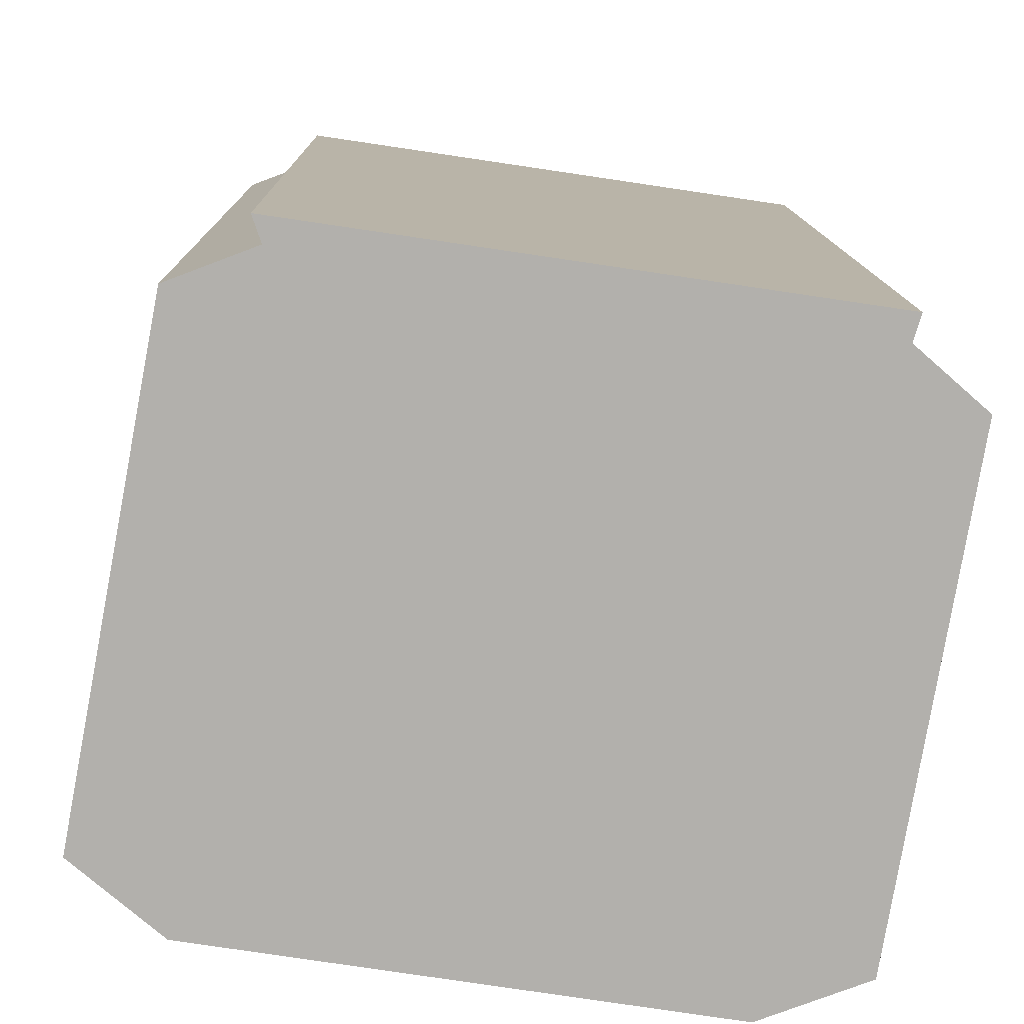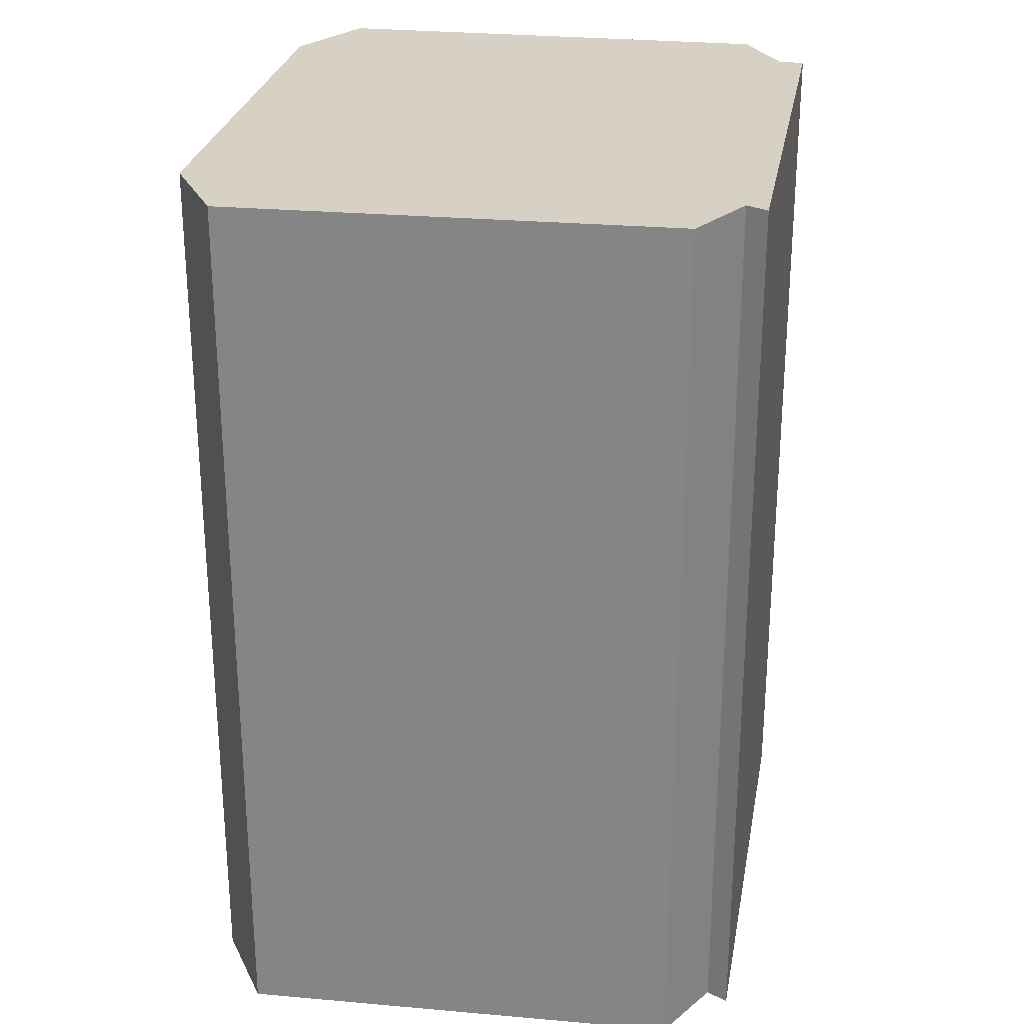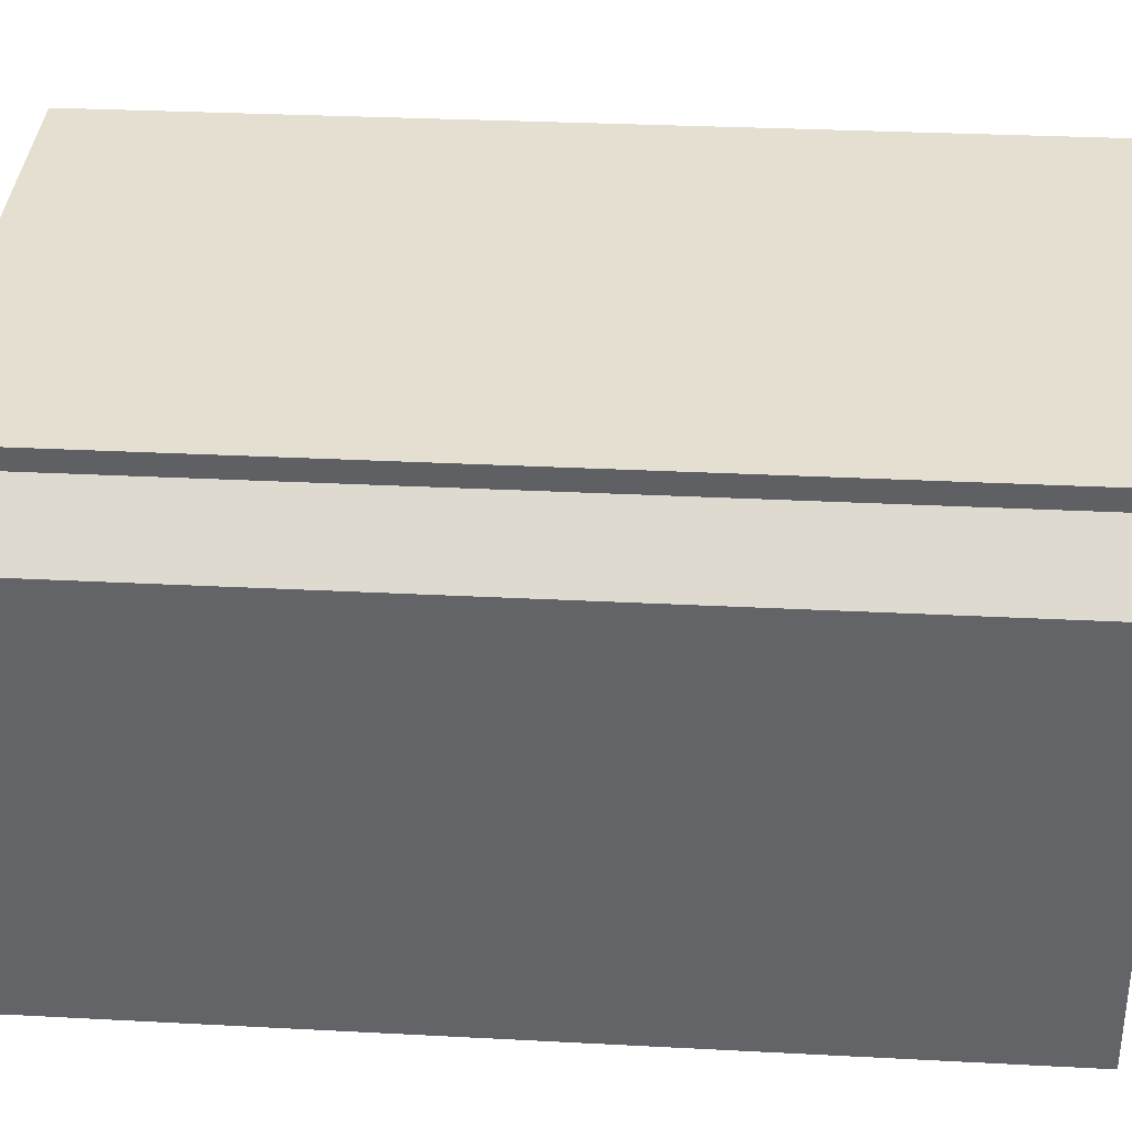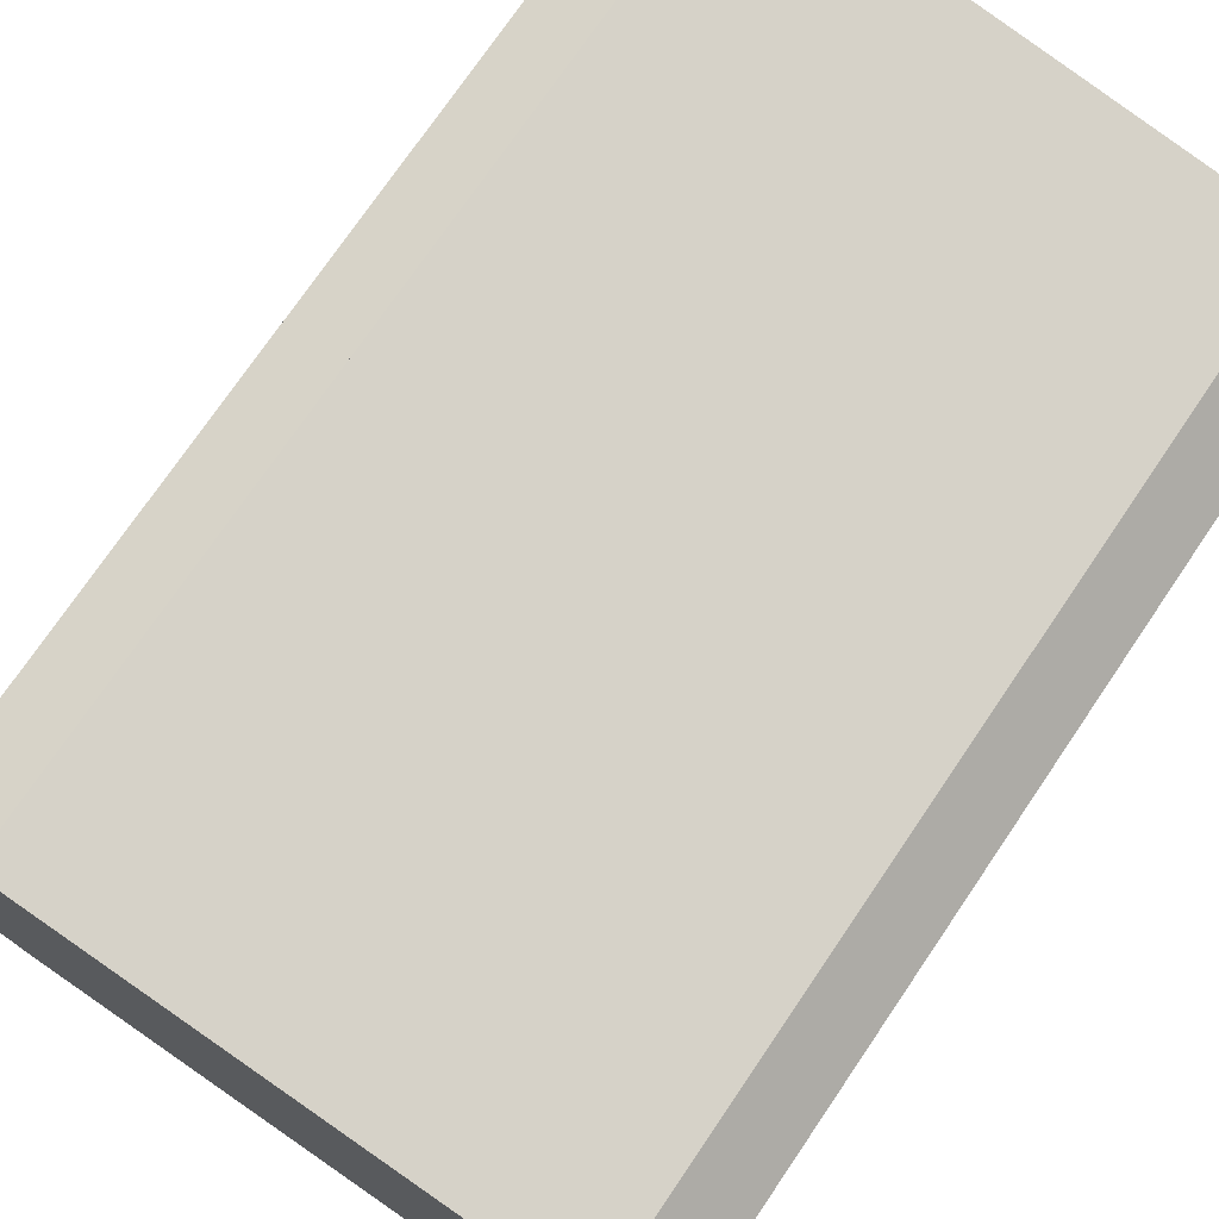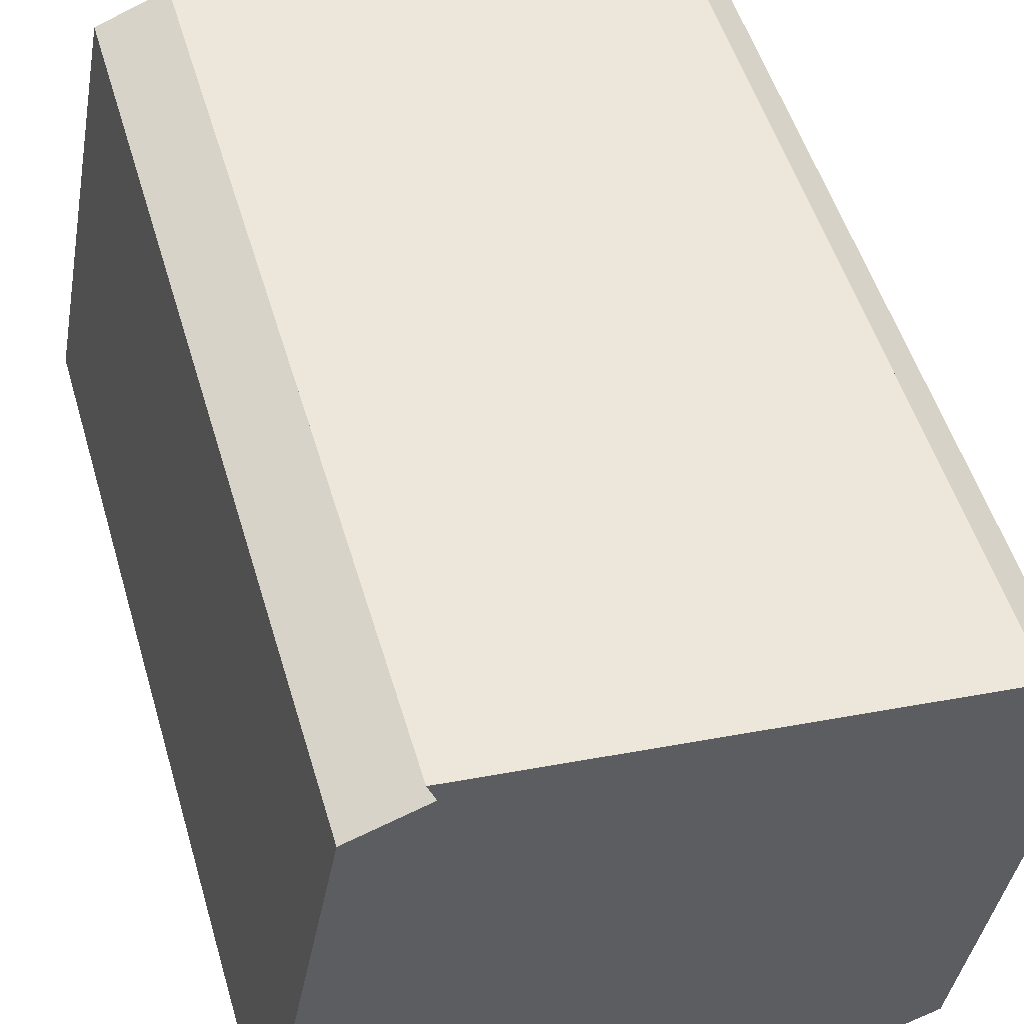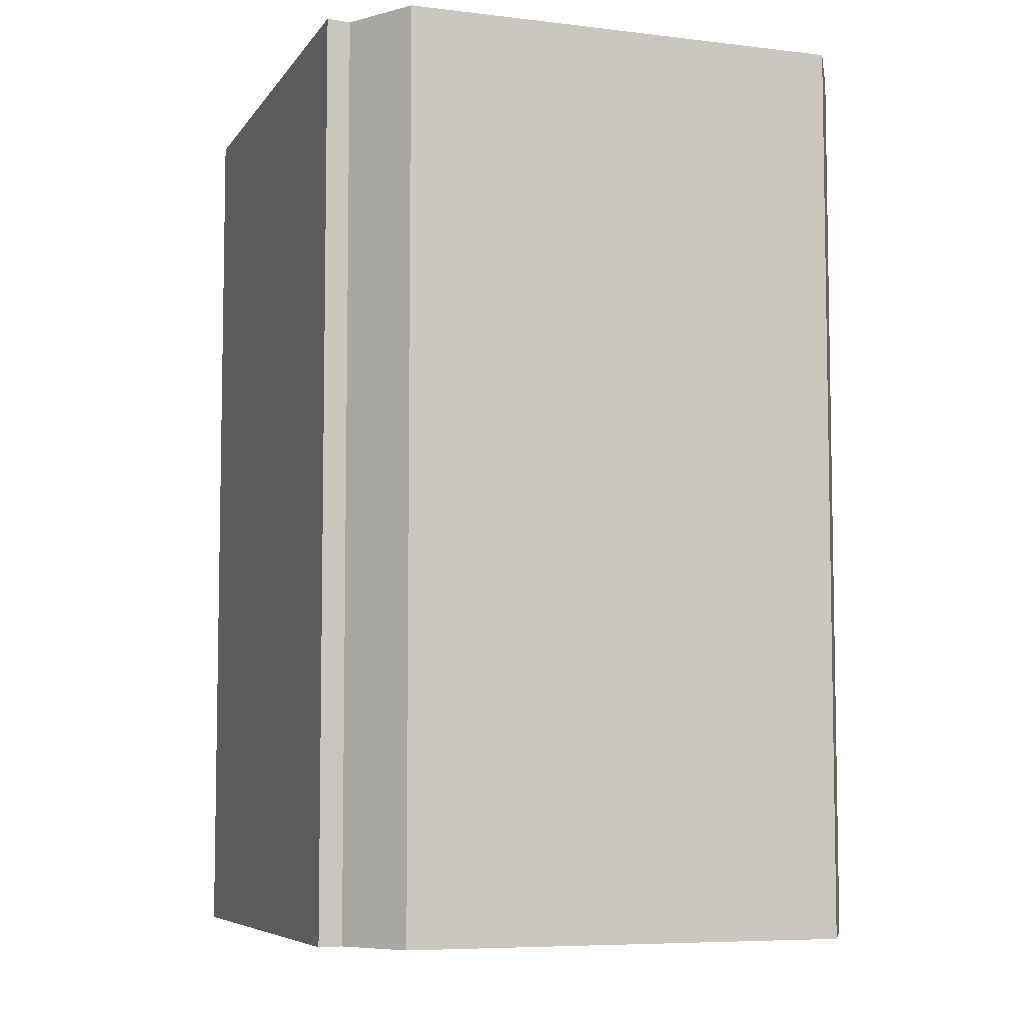
<metadata>
{"format":"obj","ext":"obj","renderer":"f3d","projection":"perspective","resolution":1024,"background":"white","views":[{"elev":11.3,"azim":-0.9,"up":"+Z"},{"elev":26.9,"azim":-71.4,"up":"+Y"},{"elev":28.5,"azim":94.6,"up":"+Z"},{"elev":74.4,"azim":34.2,"up":"+Z"},{"elev":52.2,"azim":-16.4,"up":"+Z"},{"elev":-6.7,"azim":79.7,"up":"+Y"}]}
</metadata>
<code>
v  12.98 18.57 -0.854
v  13.06 18.57 8.057
v  14.31 18.57 6.961
v  3.112 18.57 10.03
v  13.2 18.57 8.526
v  12.77 18.57 -2.086
v  10.82 18.57 -2.795
v  3.27 18.57 9.565
v  1.706 18.57 8.977
v  1.597 18.57 -1.362
v  0 18.57 1.137e-15
v  14.31 -4.262e-16 6.961
v  12.77 1.277e-16 -2.086
v  12.98 5.229e-17 -0.854
v  13.2 -5.221e-16 8.526
v  13.06 -4.933e-16 8.057
v  10.82 1.711e-16 -2.795
v  1.597 8.34e-17 -1.362
v  0 0 0
v  1.706 -5.497e-16 8.977
v  3.27 -5.857e-16 9.565
v  3.112 -6.143e-16 10.03
g defaultobject
f 1 2 3
f 2 4 5
f 4 2 1
f 4 1 6
f 4 6 7
f 4 7 8
f 8 7 9
f 9 7 10
f 9 10 11
f 12 1 3
f 1 12 6
f 6 12 13
f 13 12 14
f 15 2 5
f 2 15 16
f 13 7 6
f 7 13 17
f 17 10 7
f 10 17 18
f 18 11 10
f 11 18 19
f 19 9 11
f 9 19 20
f 21 4 8
f 4 21 22
f 20 8 9
f 8 20 21
f 22 5 4
f 5 22 15
f 16 3 2
f 3 16 12
f 19 21 20
f 21 19 15
f 15 19 16
f 16 19 12
f 12 19 18
f 12 18 14
f 14 18 17
f 14 17 13
f 15 22 21

</code>
